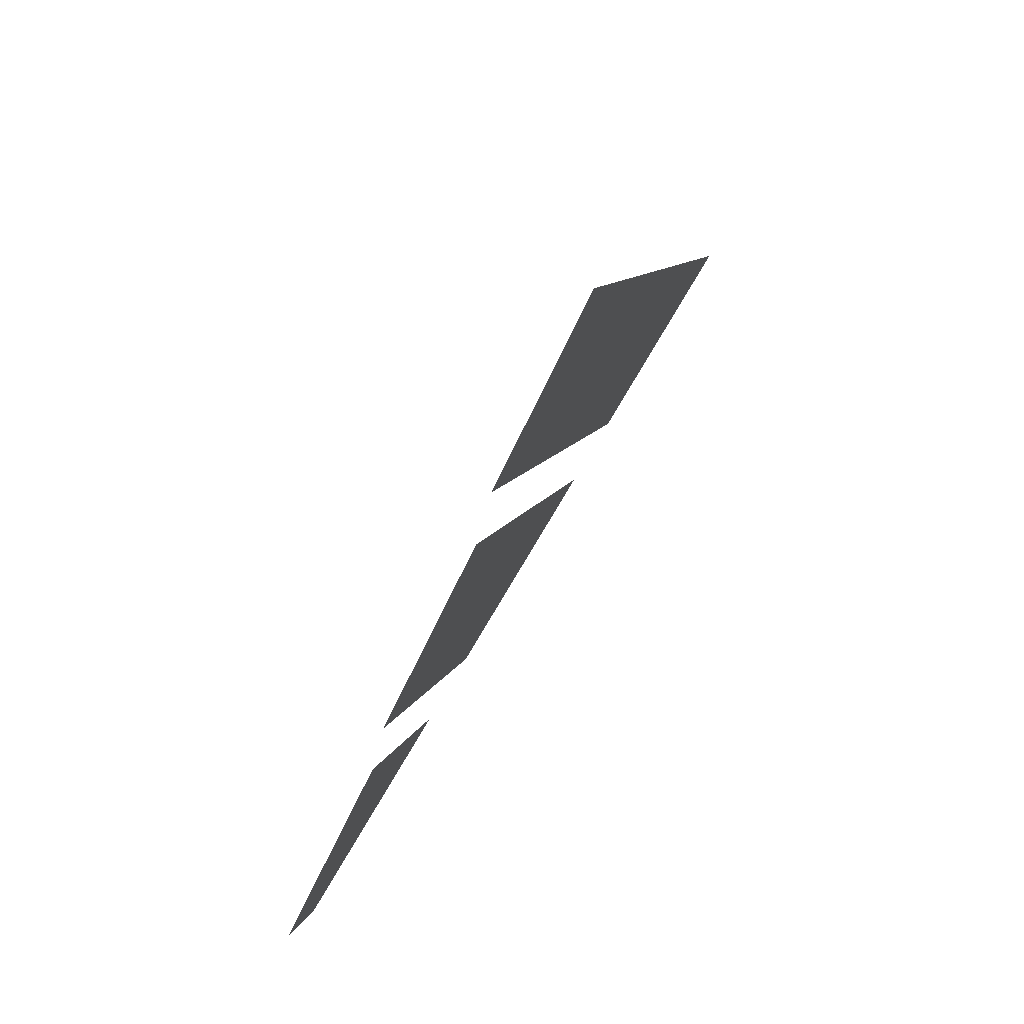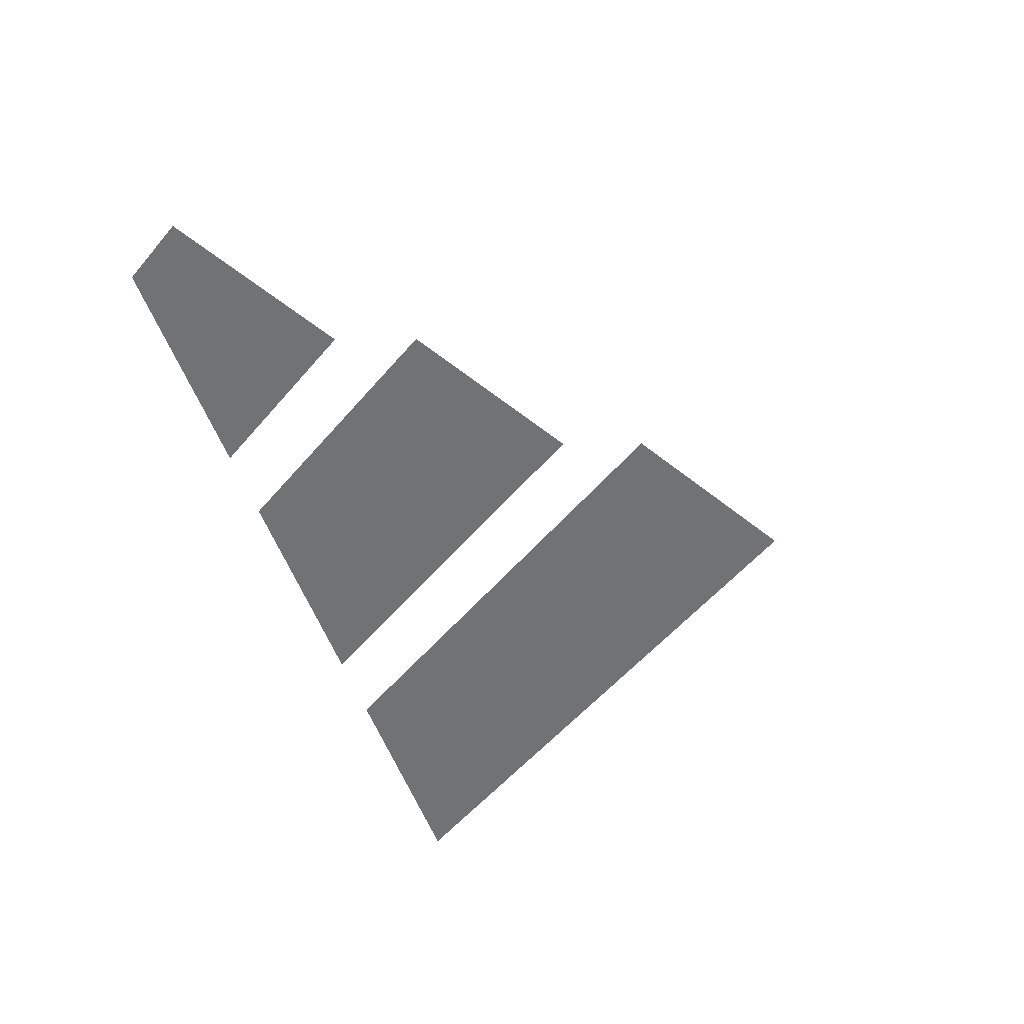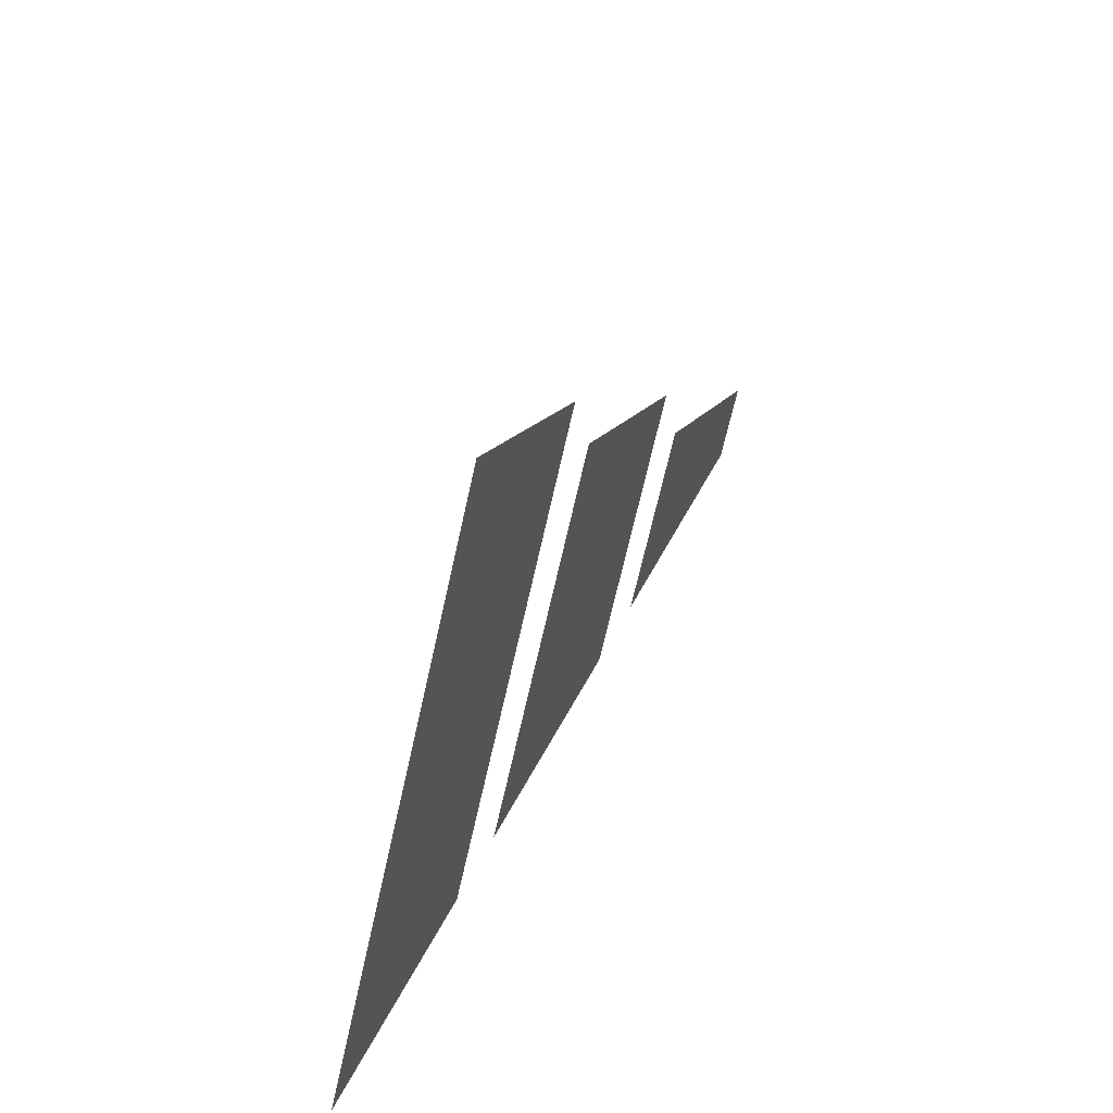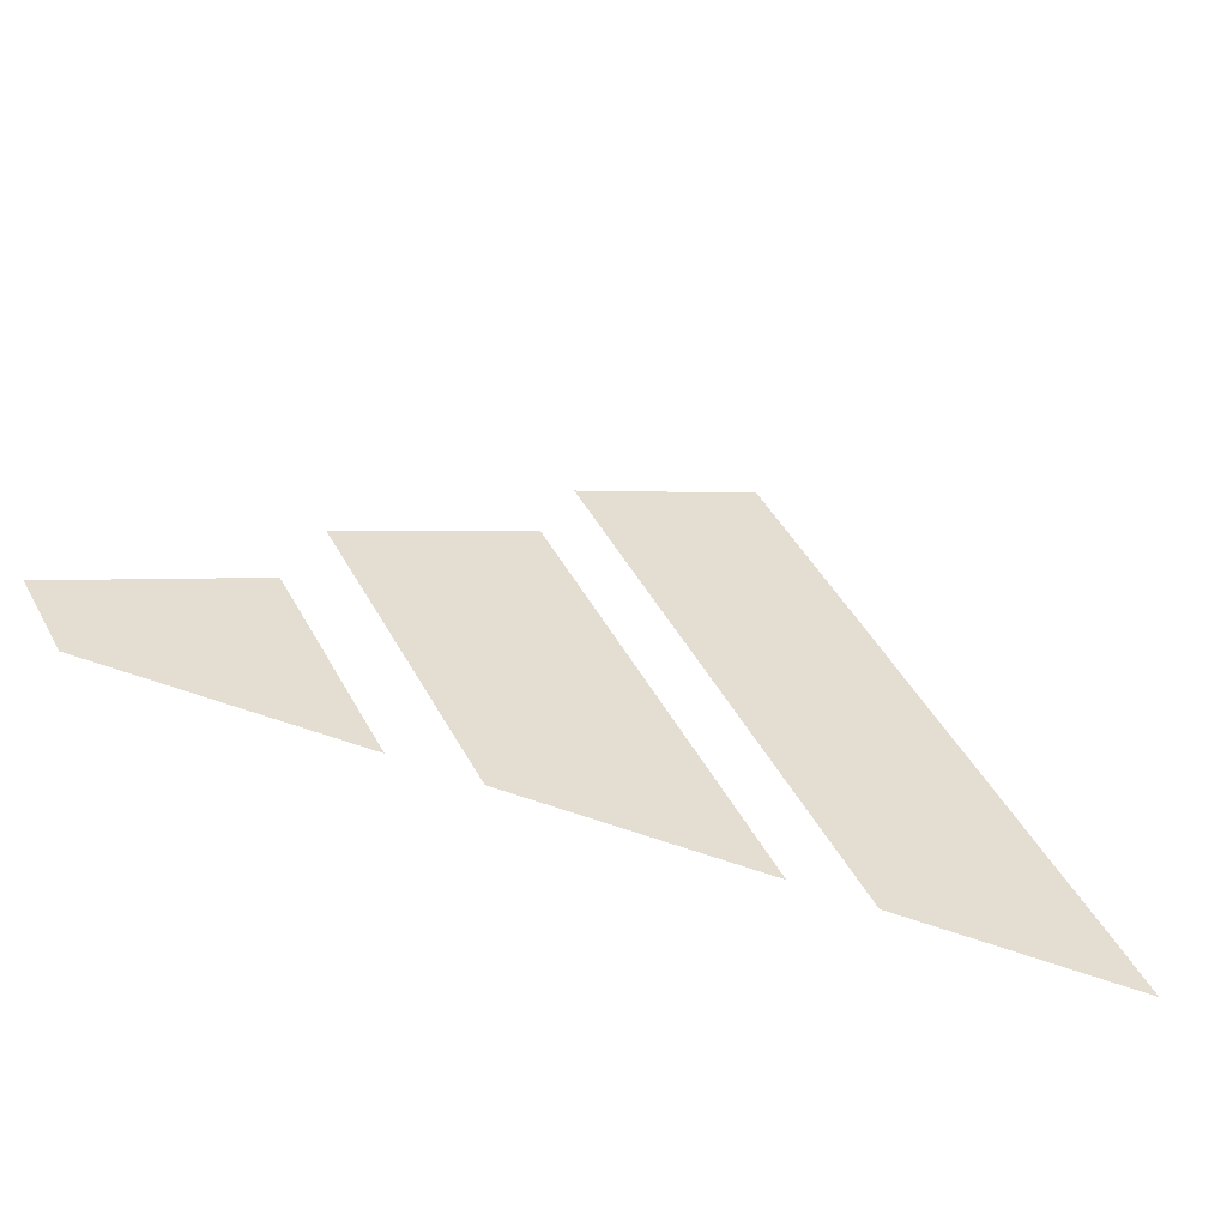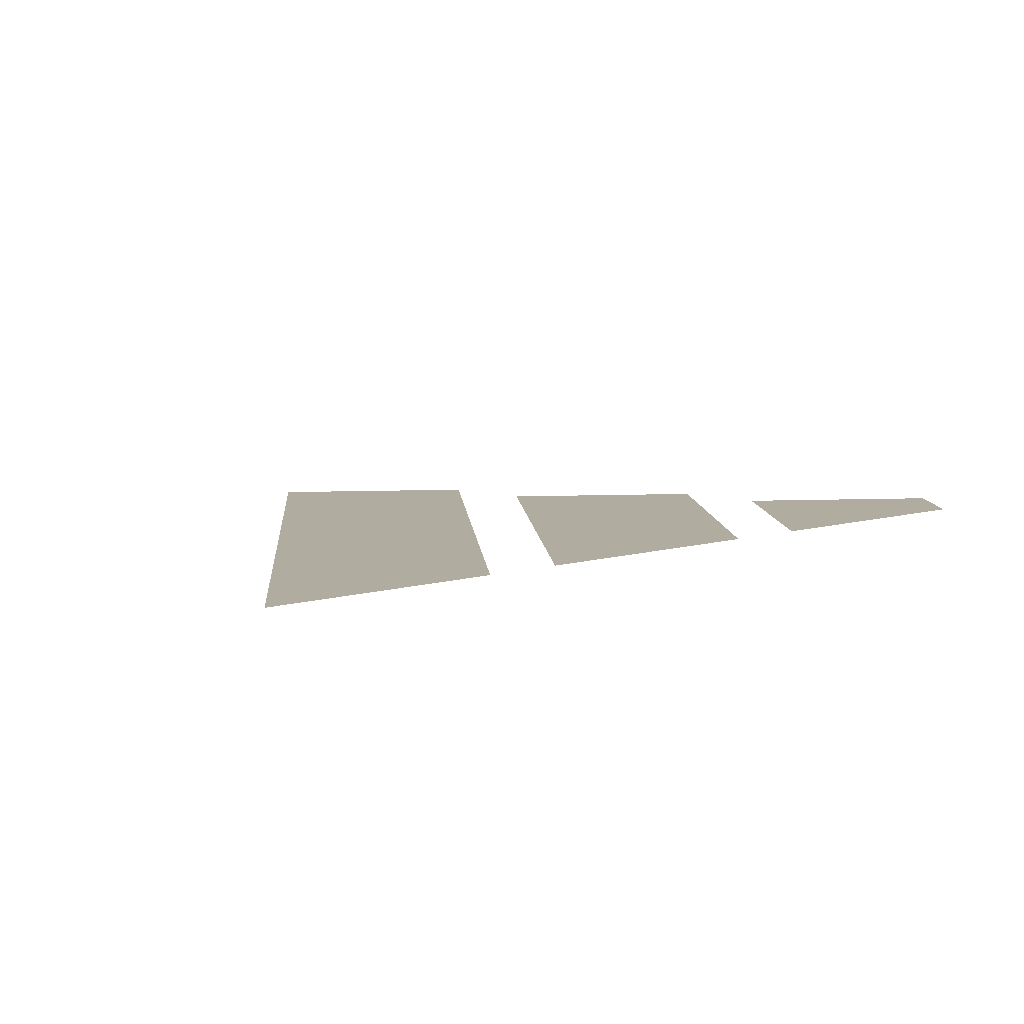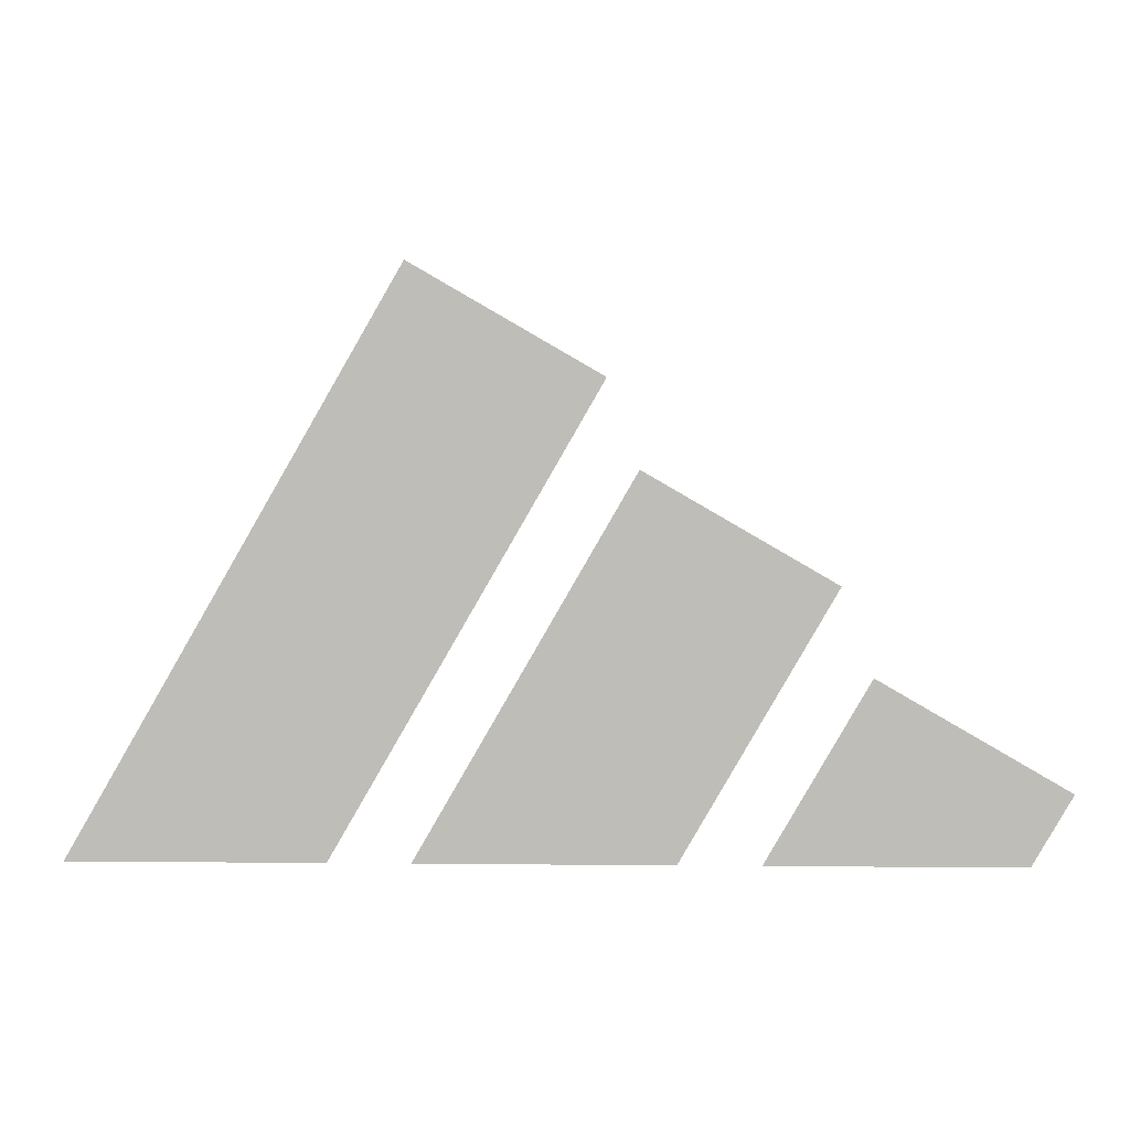
<metadata>
{"format":"obj","ext":"obj","renderer":"f3d","projection":"perspective","resolution":1024,"background":"white","views":[{"elev":73.2,"azim":-59.7,"up":"+Z"},{"elev":-55.6,"azim":-69.8,"up":"+Y"},{"elev":49.8,"azim":115.8,"up":"+Z"},{"elev":-55.0,"azim":-22.2,"up":"+Z"},{"elev":10.0,"azim":144.9,"up":"+Y"},{"elev":4.3,"azim":-178.1,"up":"+Z"}]}
</metadata>
<code>
v -0.475 0 -0.2132
v -0.435 0 -0.2825
v -0.185 0 -0.2825
v -0.2875 0 -0.105
v -0.2569 0 -0.01948
v -0.105 0 -0.2825
v -0.051 0 -0.2825
v -0.2569 0 -0.01948
v -0.051 0 -0.2825
v 0.145 0 -0.2825
v -0.06935 0 0.08877
v -0.0387 0 0.1742
v 0.225 0 -0.2825
v 0.475 0 -0.2825
v 0.1488 0 0.2825
g mesh17742
f 1 2 3
f 3 4 1
f 5 6 7
f 8 9 10
f 10 11 8
f 12 13 14
f 14 15 12

</code>
